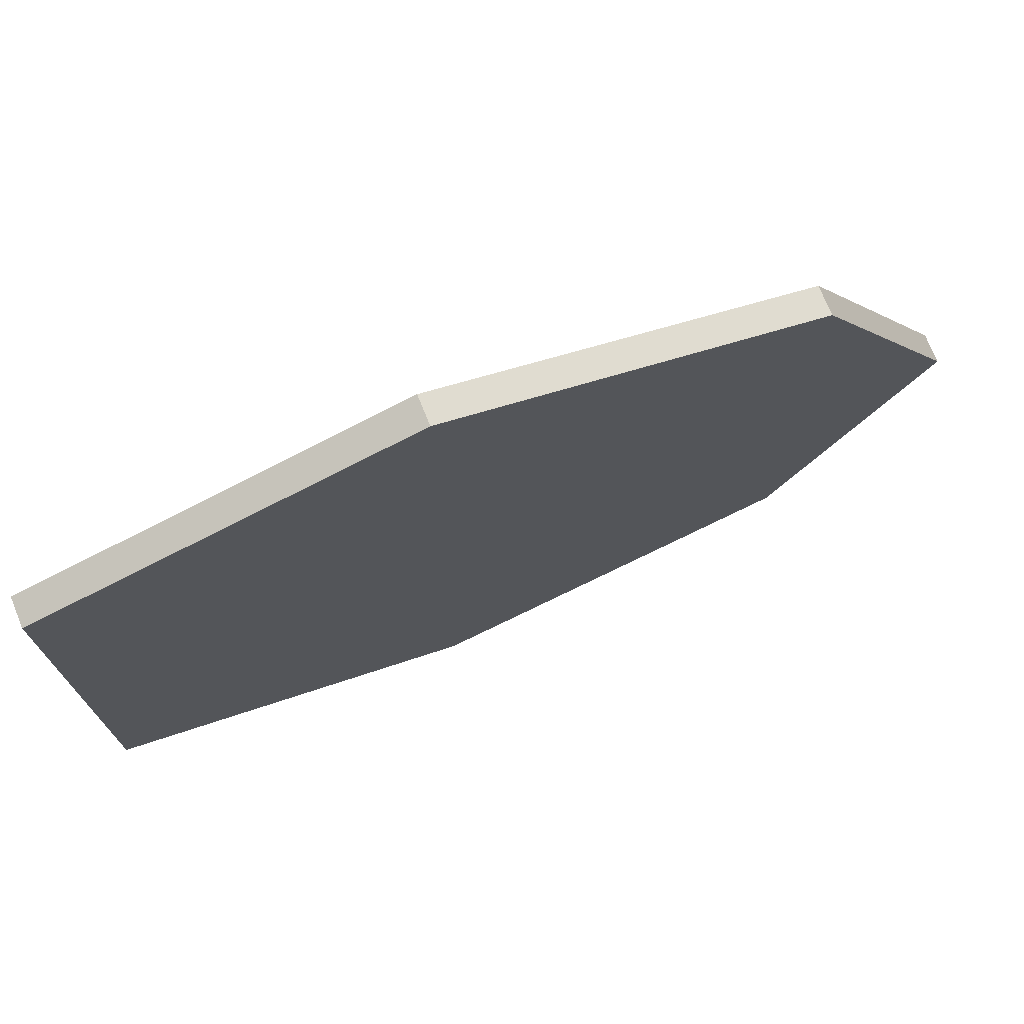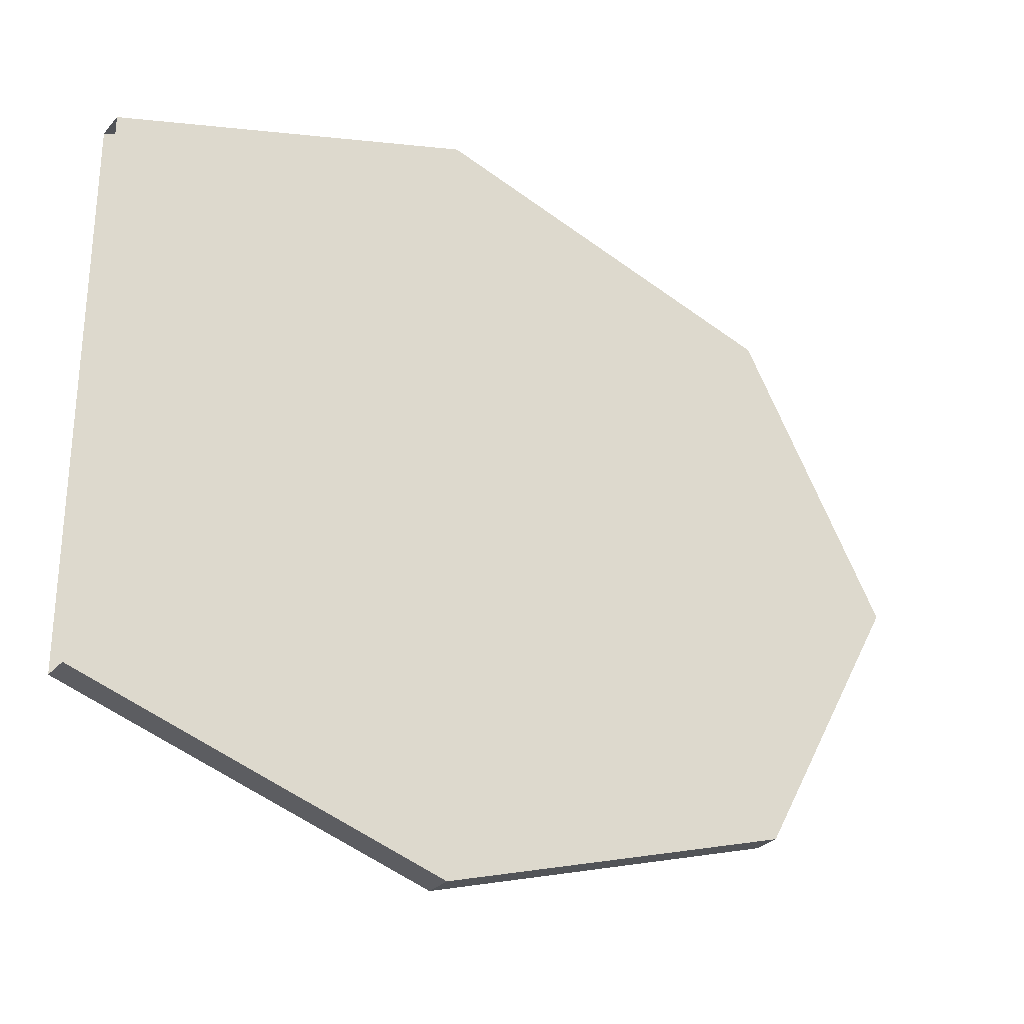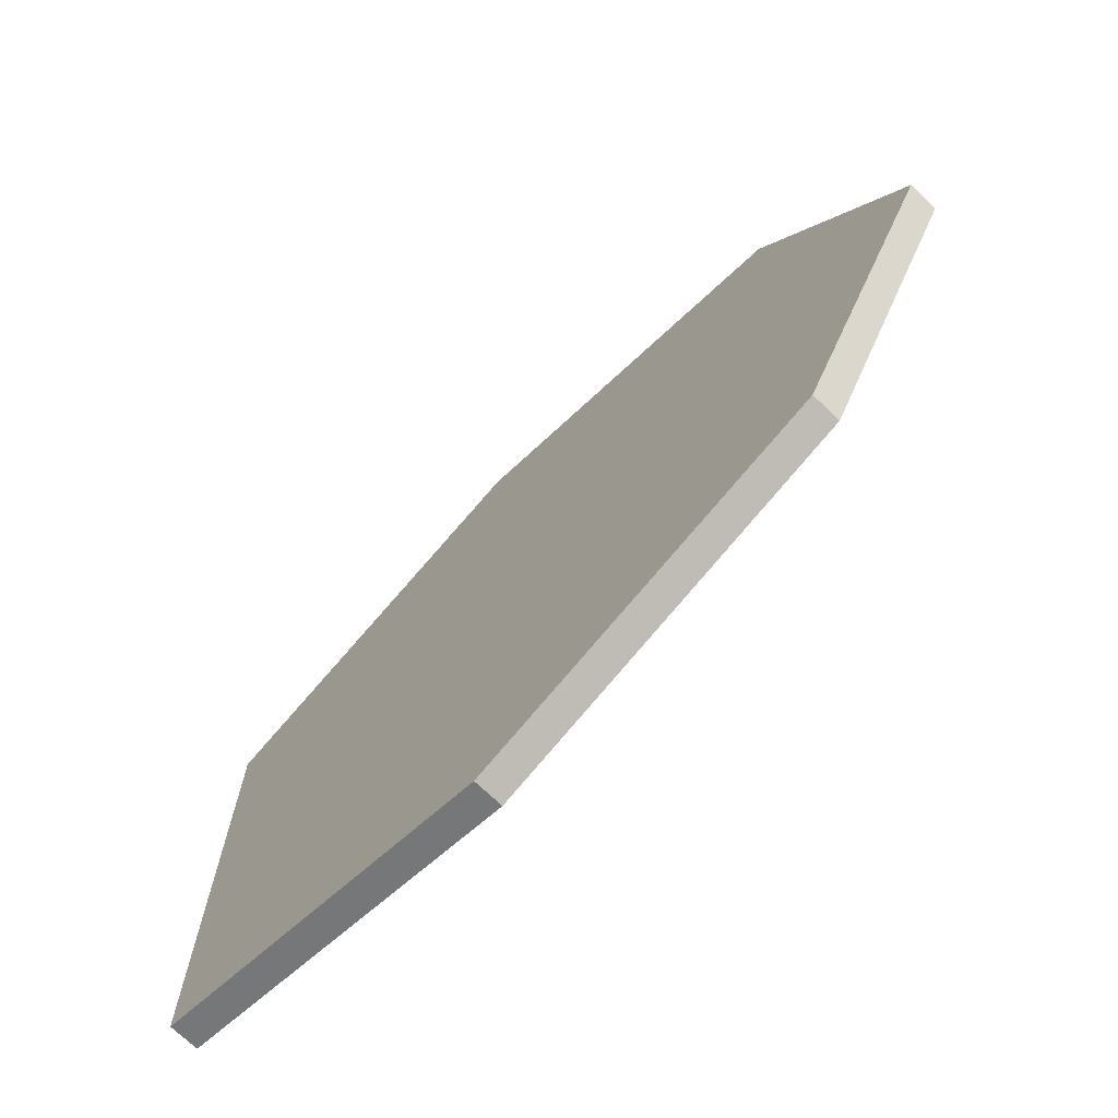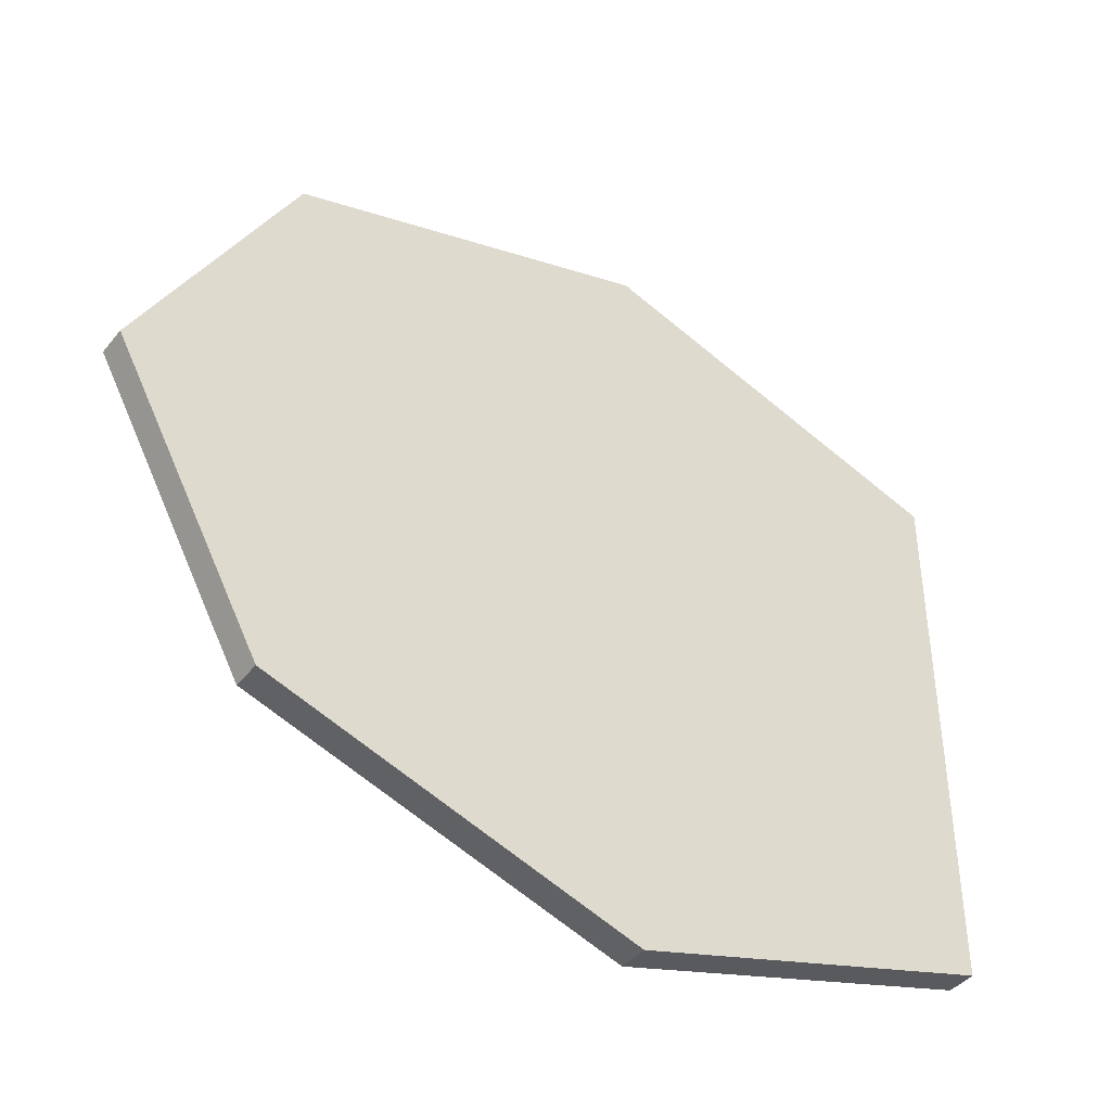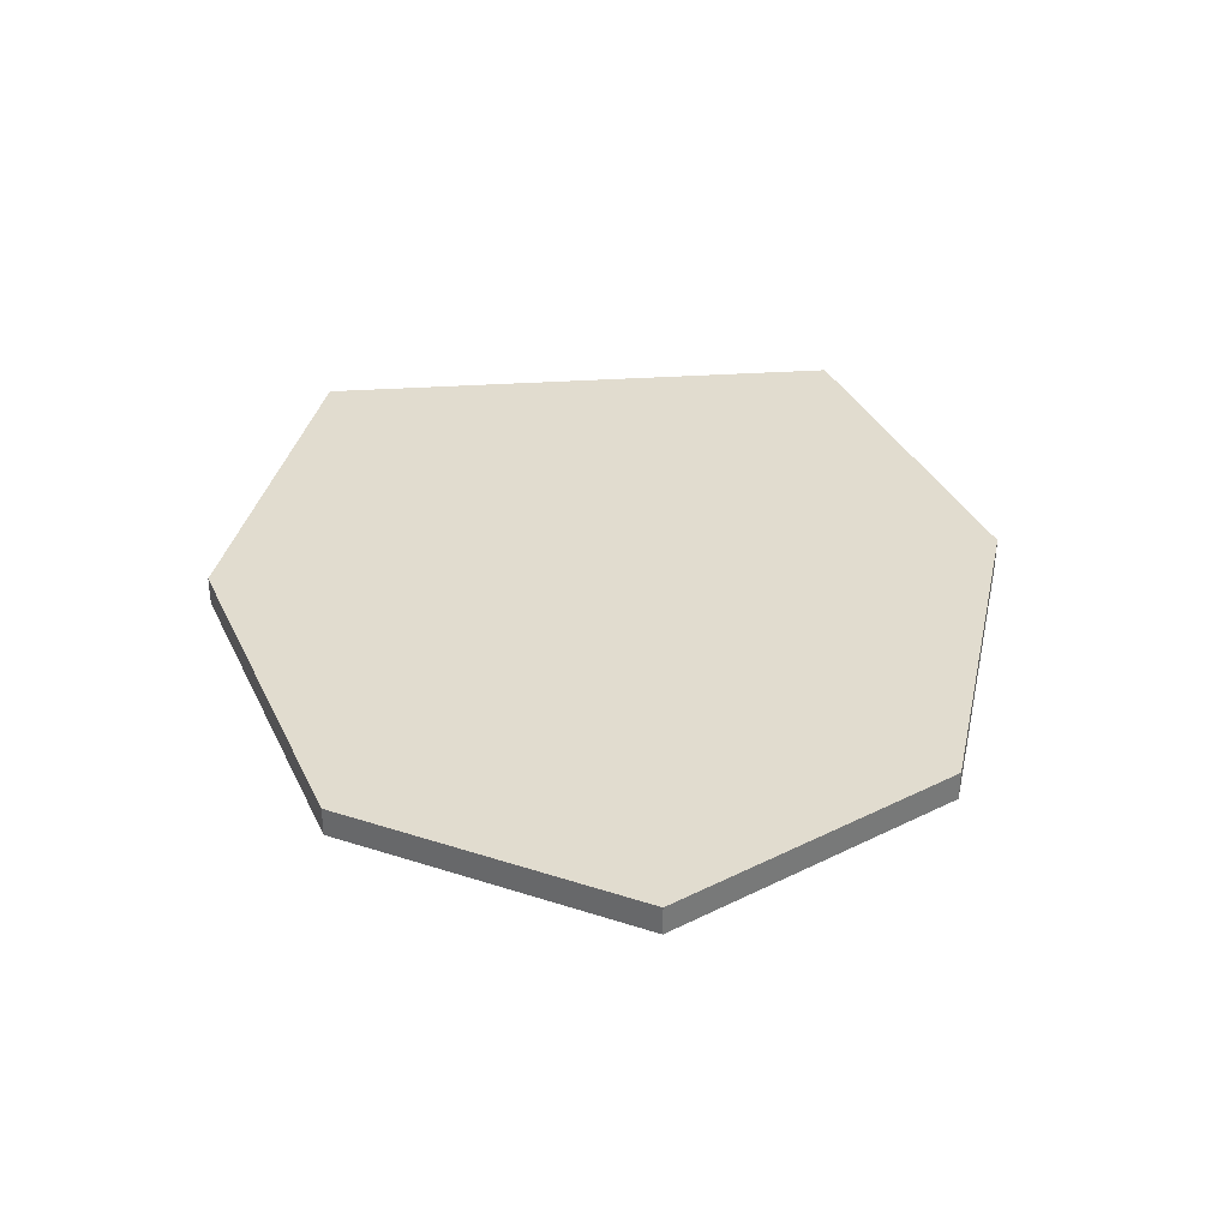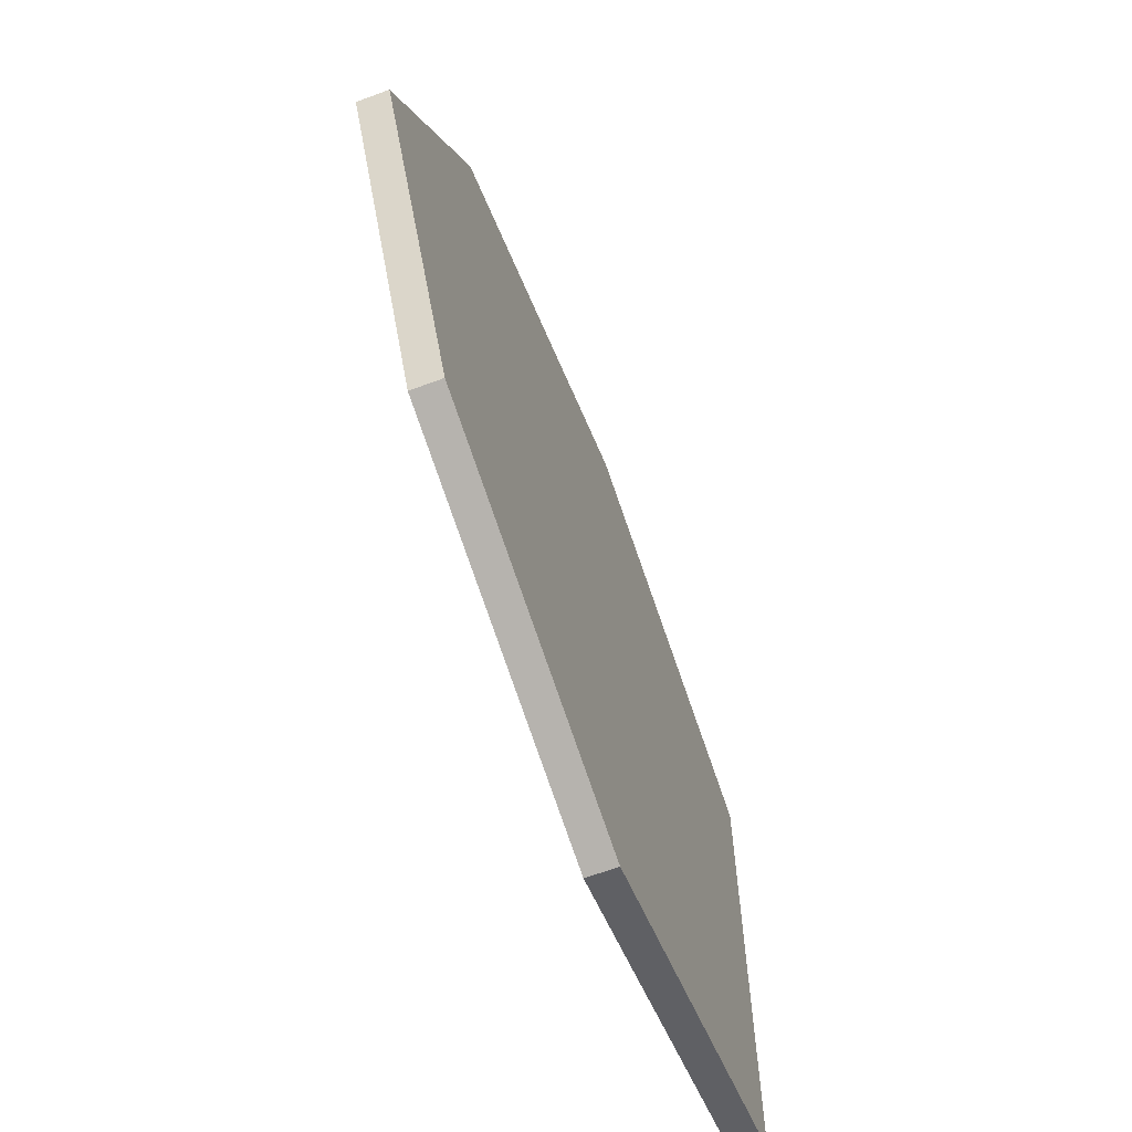
<metadata>
{"format":"obj","ext":"obj","renderer":"f3d","projection":"perspective","resolution":1024,"background":"white","views":[{"elev":73.9,"azim":-22.1,"up":"+Z"},{"elev":-28.8,"azim":-32.8,"up":"+Z"},{"elev":-71.9,"azim":46.3,"up":"+Z"},{"elev":-42.2,"azim":144.3,"up":"+Z"},{"elev":34.4,"azim":84.9,"up":"+Y"},{"elev":-65.4,"azim":110.5,"up":"+Z"}]}
</metadata>
<code>
o Circle
v 1.376 0 -0.7555
v 0.6692 0 -0.5342
v 0.6692 0 0.5342
v 1.376 0 0.7555
v 2.083 0 0.5342
v 2.376 0 -0
v 2.083 0 -0.5342
v 1.376 0.0561 -0.7555
v 0.6692 0.0561 -0.5342
v 0.6692 0.0561 0.5342
v 1.376 0.0561 0.7555
v 2.083 0.0561 0.5342
v 2.376 0.0561 -0
v 2.083 0.0561 -0.5342
f 6 12 13
f 2 8 9
f 11 8 14
f 4 10 11
f 5 11 12
f 1 14 8
f 7 13 14
f 1 2 4
f 6 5 12
f 2 1 8
f 13 12 14
f 11 10 9
f 9 8 11
f 14 12 11
f 4 3 10
f 5 4 11
f 1 7 14
f 7 6 13
f 5 6 7
f 7 1 4
f 2 3 4
f 4 5 7

</code>
